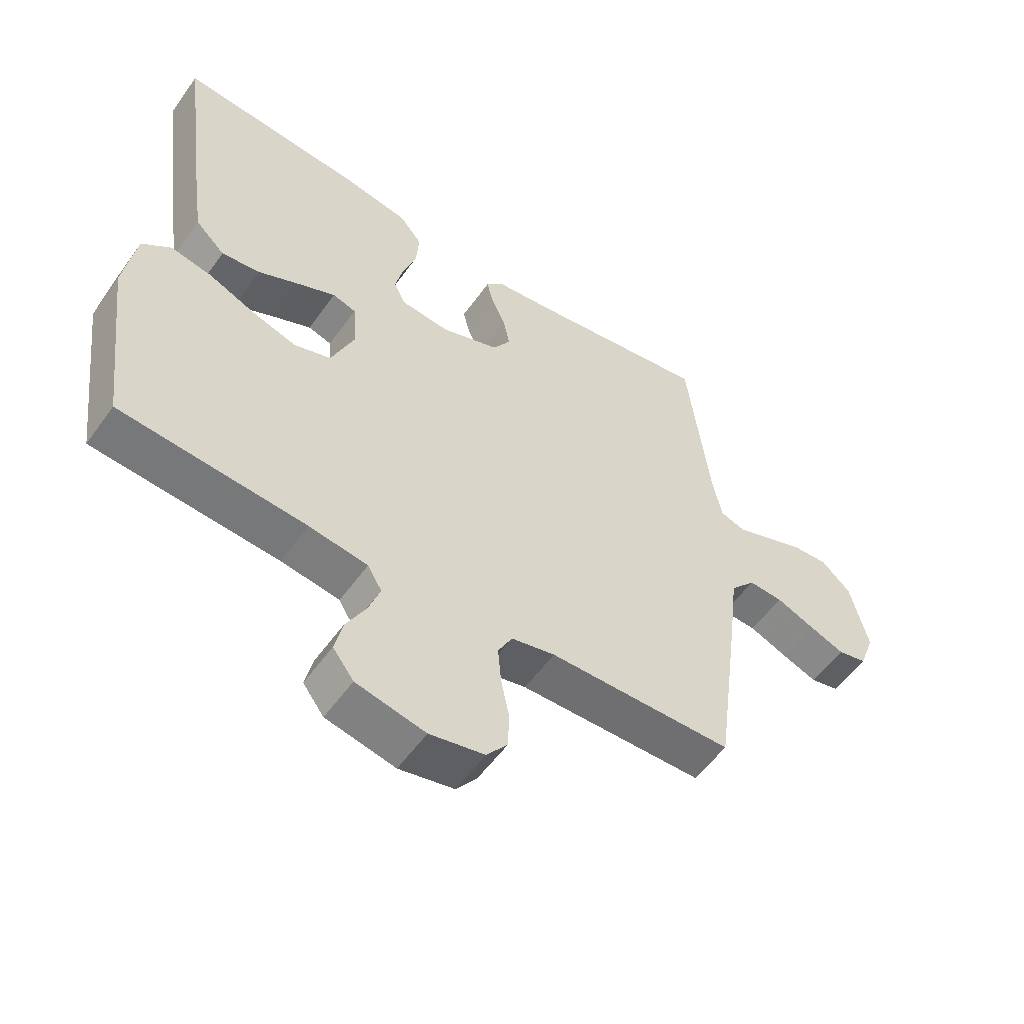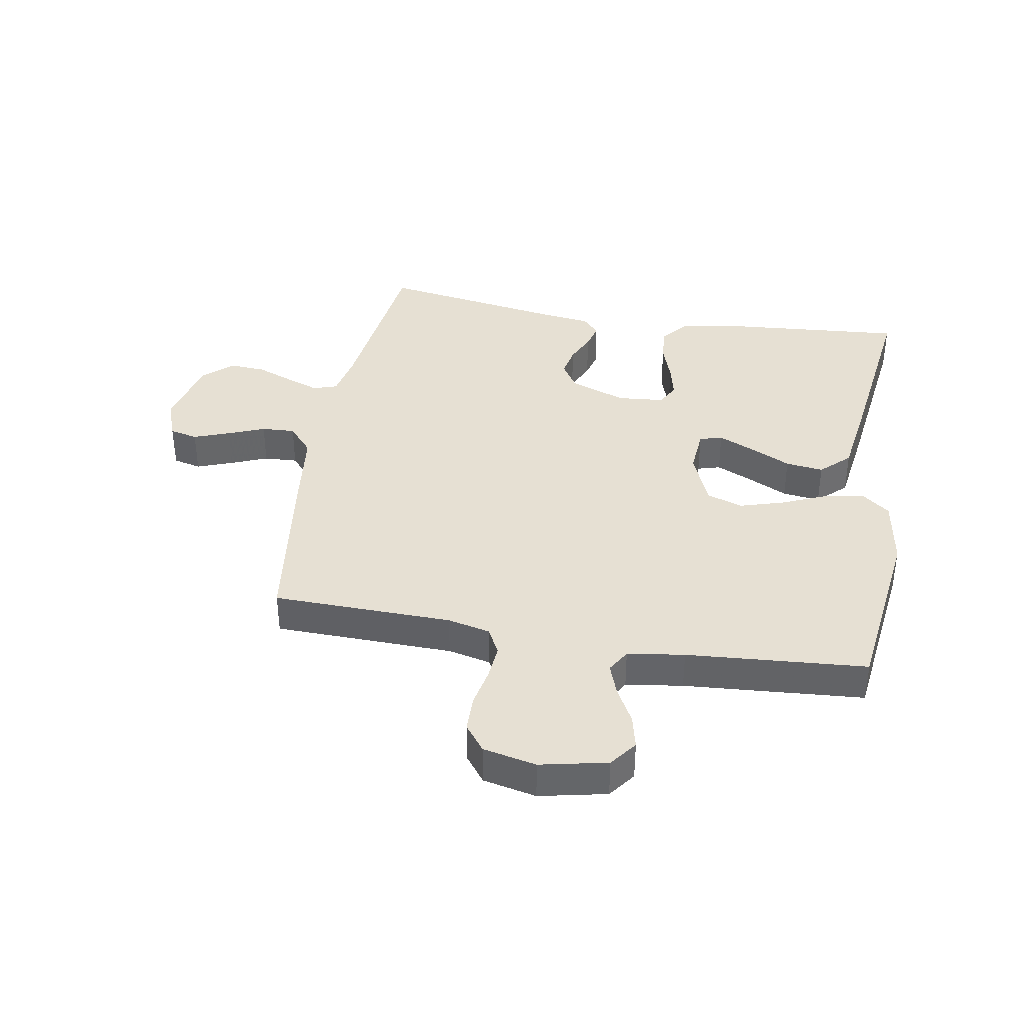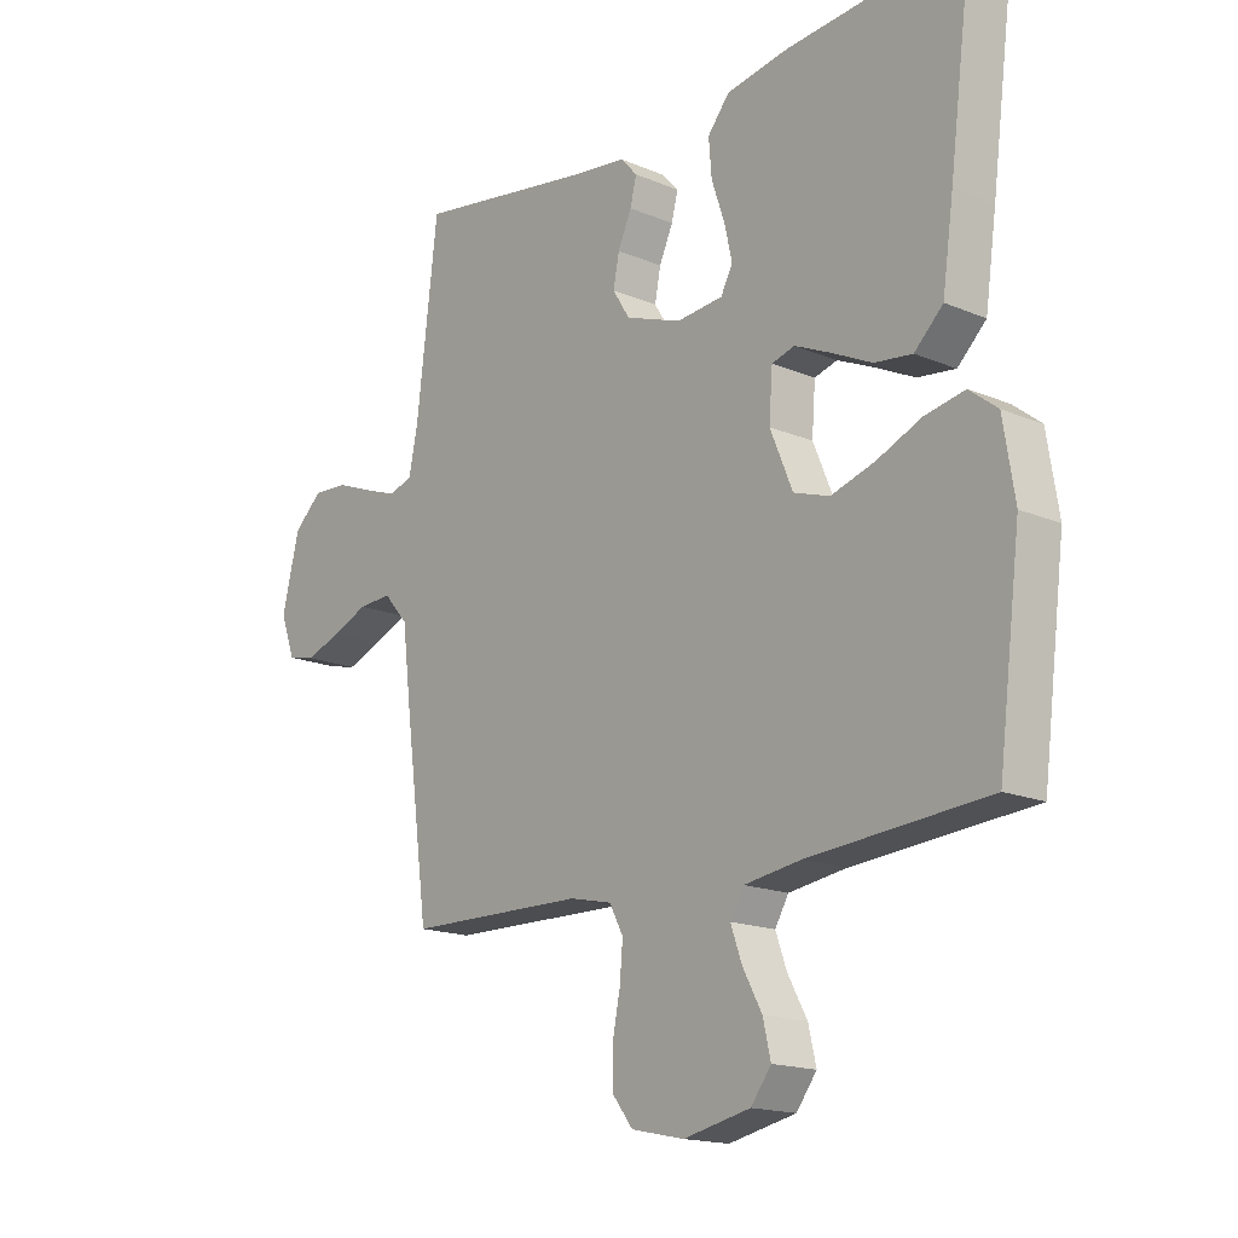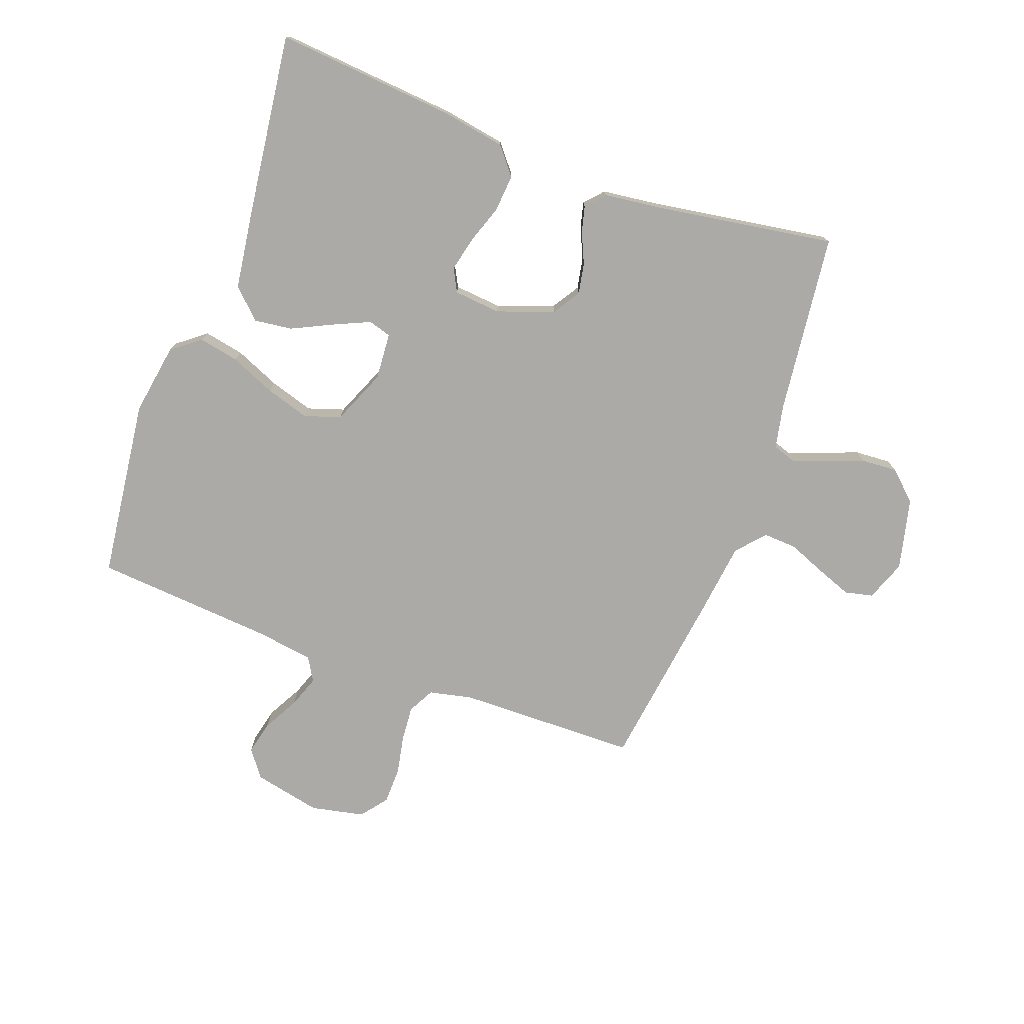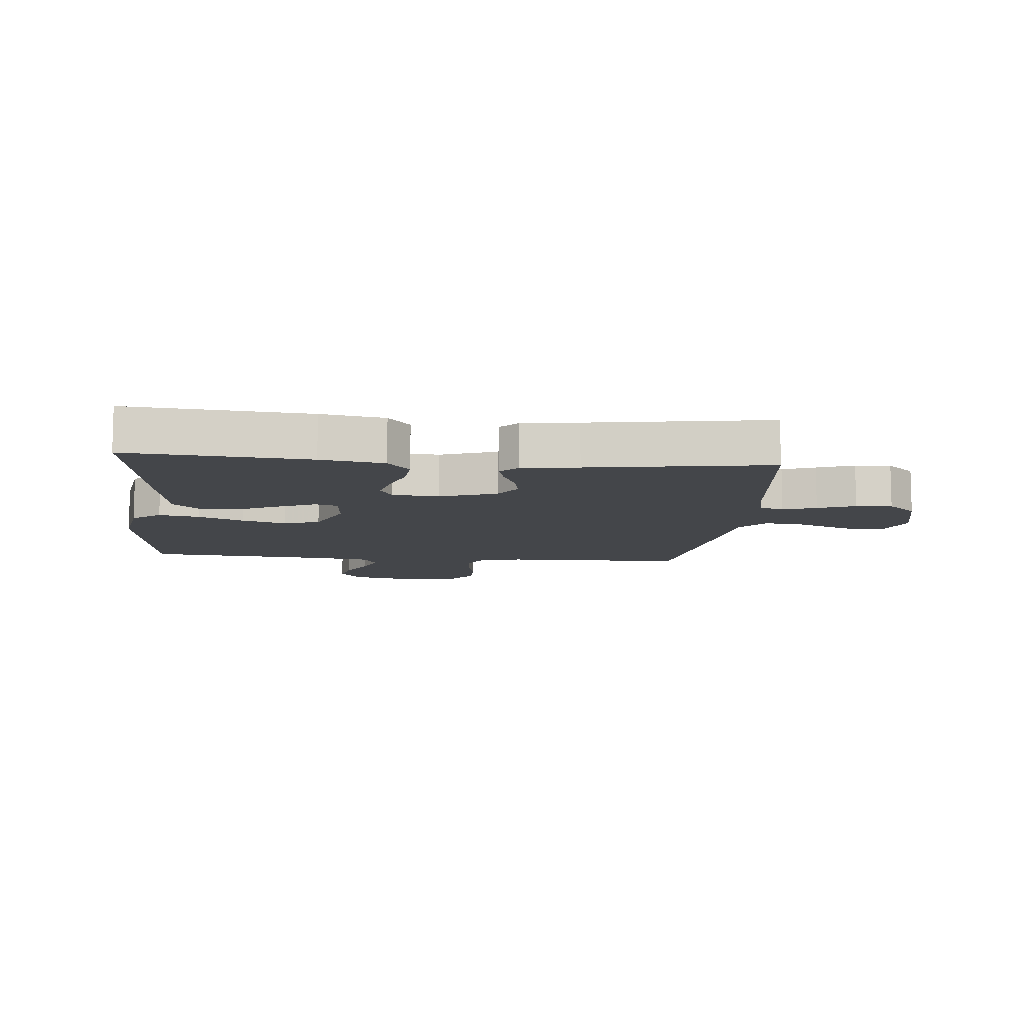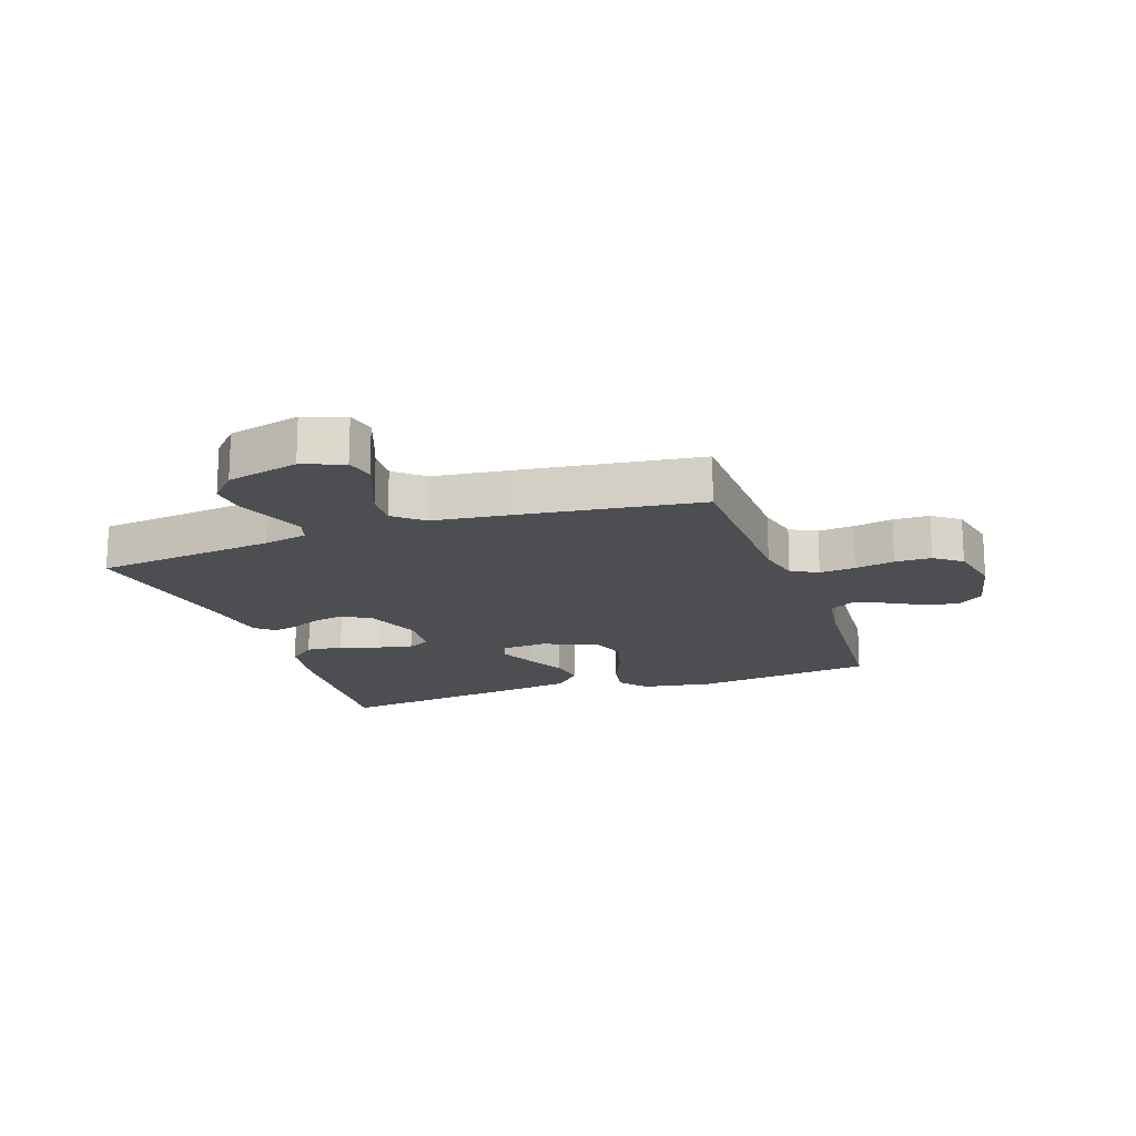
<metadata>
{"format":"obj","ext":"obj","renderer":"f3d","projection":"perspective","resolution":1024,"background":"white","views":[{"elev":-55.3,"azim":-35.0,"up":"+Z"},{"elev":38.5,"azim":-170.1,"up":"+Y"},{"elev":-16.7,"azim":-130.5,"up":"+Z"},{"elev":-75.9,"azim":-20.3,"up":"+Y"},{"elev":-9.8,"azim":-5.5,"up":"+Y"},{"elev":-17.1,"azim":109.2,"up":"+Y"}]}
</metadata>
<code>
v 0.5 0.07 0.5
v 0.536 0.07 0.2
v 0.551 0.07 0.128
v 0.591 0.07 0.115
v 0.646 0.07 0.135
v 0.708 0.07 0.159
v 0.768 0.07 0.163
v 0.816 0.07 0.119
v 0.845 0.07 0
v 0.82 0.07 -0.068
v 0.773 0.07 -0.079
v 0.714 0.07 -0.057
v 0.652 0.07 -0.032
v 0.596 0.07 -0.029
v 0.555 0.07 -0.076
v 0.54 0.07 -0.2
v 0.5 0.07 -0.5
v 0.2 0.07 -0.506
v 0.129 0.07 -0.522
v 0.106 0.07 -0.566
v 0.111 0.07 -0.625
v 0.124 0.07 -0.69
v 0.123 0.07 -0.75
v 0.089 0.07 -0.794
v 0 0.07 -0.813
v -0.112 0.07 -0.789
v -0.146 0.07 -0.744
v -0.133 0.07 -0.688
v -0.101 0.07 -0.629
v -0.082 0.07 -0.576
v -0.105 0.07 -0.537
v -0.2 0.07 -0.523
v -0.5 0.07 -0.5
v -0.538 0.07 -0.2
v -0.519 0.07 -0.081
v -0.472 0.07 -0.044
v -0.405 0.07 -0.057
v -0.33 0.07 -0.089
v -0.257 0.07 -0.111
v -0.197 0.07 -0.091
v -0.159 0.07 0
v -0.165 0.07 0.078
v -0.203 0.07 0.089
v -0.263 0.07 0.062
v -0.331 0.07 0.029
v -0.394 0.07 0.021
v -0.442 0.07 0.067
v -0.461 0.07 0.2
v -0.5 0.07 0.5
v -0.2 0.07 0.475
v -0.095 0.07 0.457
v -0.058 0.07 0.412
v -0.063 0.07 0.351
v -0.085 0.07 0.286
v -0.098 0.07 0.229
v -0.078 0.07 0.191
v 0 0.07 0.184
v 0.094 0.07 0.218
v 0.123 0.07 0.264
v 0.113 0.07 0.315
v 0.09 0.07 0.366
v 0.079 0.07 0.409
v 0.107 0.07 0.44
v 0.2 0.07 0.452
v 0.5 0 0.5
v 0.536 0 0.2
v 0.551 0 0.128
v 0.591 0 0.115
v 0.646 0 0.135
v 0.708 0 0.159
v 0.768 0 0.163
v 0.816 0 0.119
v 0.845 0 0
v 0.82 0 -0.068
v 0.773 0 -0.079
v 0.714 0 -0.057
v 0.652 0 -0.032
v 0.596 0 -0.029
v 0.555 0 -0.076
v 0.54 0 -0.2
v 0.5 0 -0.5
v 0.2 0 -0.506
v 0.129 0 -0.522
v 0.106 0 -0.566
v 0.111 0 -0.625
v 0.124 0 -0.69
v 0.123 0 -0.75
v 0.089 0 -0.794
v 0 0 -0.813
v -0.112 0 -0.789
v -0.146 0 -0.744
v -0.133 0 -0.688
v -0.101 0 -0.629
v -0.082 0 -0.576
v -0.105 0 -0.537
v -0.2 0 -0.523
v -0.5 0 -0.5
v -0.538 0 -0.2
v -0.519 0 -0.081
v -0.472 0 -0.044
v -0.405 0 -0.057
v -0.33 0 -0.089
v -0.257 0 -0.111
v -0.197 0 -0.091
v -0.159 0 0
v -0.165 0 0.078
v -0.203 0 0.089
v -0.263 0 0.062
v -0.331 0 0.029
v -0.394 0 0.021
v -0.442 0 0.067
v -0.461 0 0.2
v -0.5 0 0.5
v -0.2 0 0.475
v -0.095 0 0.457
v -0.058 0 0.412
v -0.063 0 0.351
v -0.085 0 0.286
v -0.098 0 0.229
v -0.078 0 0.191
v 0 0 0.184
v 0.094 0 0.218
v 0.123 0 0.264
v 0.113 0 0.315
v 0.09 0 0.366
v 0.079 0 0.409
v 0.107 0 0.44
v 0.2 0 0.452
f 61 62 63 64
f 60 61 64 1
f 59 60 1 2
f 58 59 2 3
f 57 58 3 4
f 56 57 4
f 51 52 53 54
f 51 54 55
f 50 51 55
f 49 50 55
f 48 49 55 56
f 44 45 46 47
f 43 44 47 48
f 42 43 48 56
f 35 36 37 38
f 35 38 39
f 32 33 34 35
f 31 32 35 39
f 30 31 39 40
f 26 27 28 29
f 26 29 30
f 25 26 30
f 21 22 23 24
f 20 21 24 25
f 15 16 17 18
f 15 18 19
f 14 15 19
f 10 11 12 13
f 8 9 10 13
f 8 13 14
f 5 6 7 8
f 4 5 8 14
f 41 42 56 4
f 20 25 30 40
f 19 20 40 41
f 4 14 19 41
f 128 127 126 125
f 65 128 125 124
f 66 65 124 123
f 67 66 123 122
f 68 67 122 121
f 68 121 120
f 118 117 116 115
f 119 118 115
f 119 115 114
f 119 114 113
f 120 119 113 112
f 111 110 109 108
f 112 111 108 107
f 120 112 107 106
f 102 101 100 99
f 103 102 99
f 99 98 97 96
f 103 99 96 95
f 104 103 95 94
f 93 92 91 90
f 94 93 90
f 94 90 89
f 88 87 86 85
f 89 88 85 84
f 82 81 80 79
f 83 82 79
f 83 79 78
f 77 76 75 74
f 77 74 73 72
f 78 77 72
f 72 71 70 69
f 78 72 69 68
f 68 120 106 105
f 104 94 89 84
f 105 104 84 83
f 105 83 78 68
f 1 65 66 2
f 2 66 67 3
f 3 67 68 4
f 4 68 69 5
f 5 69 70 6
f 6 70 71 7
f 7 71 72 8
f 8 72 73 9
f 9 73 74 10
f 10 74 75 11
f 11 75 76 12
f 12 76 77 13
f 13 77 78 14
f 14 78 79 15
f 15 79 80 16
f 16 80 81 17
f 17 81 82 18
f 18 82 83 19
f 19 83 84 20
f 20 84 85 21
f 21 85 86 22
f 22 86 87 23
f 23 87 88 24
f 24 88 89 25
f 25 89 90 26
f 26 90 91 27
f 27 91 92 28
f 28 92 93 29
f 29 93 94 30
f 30 94 95 31
f 31 95 96 32
f 32 96 97 33
f 33 97 98 34
f 34 98 99 35
f 35 99 100 36
f 36 100 101 37
f 37 101 102 38
f 38 102 103 39
f 39 103 104 40
f 40 104 105 41
f 41 105 106 42
f 42 106 107 43
f 43 107 108 44
f 44 108 109 45
f 45 109 110 46
f 46 110 111 47
f 47 111 112 48
f 48 112 113 49
f 49 113 114 50
f 50 114 115 51
f 51 115 116 52
f 52 116 117 53
f 53 117 118 54
f 54 118 119 55
f 55 119 120 56
f 56 120 121 57
f 57 121 122 58
f 58 122 123 59
f 59 123 124 60
f 60 124 125 61
f 61 125 126 62
f 62 126 127 63
f 63 127 128 64
f 64 128 65 1

</code>
